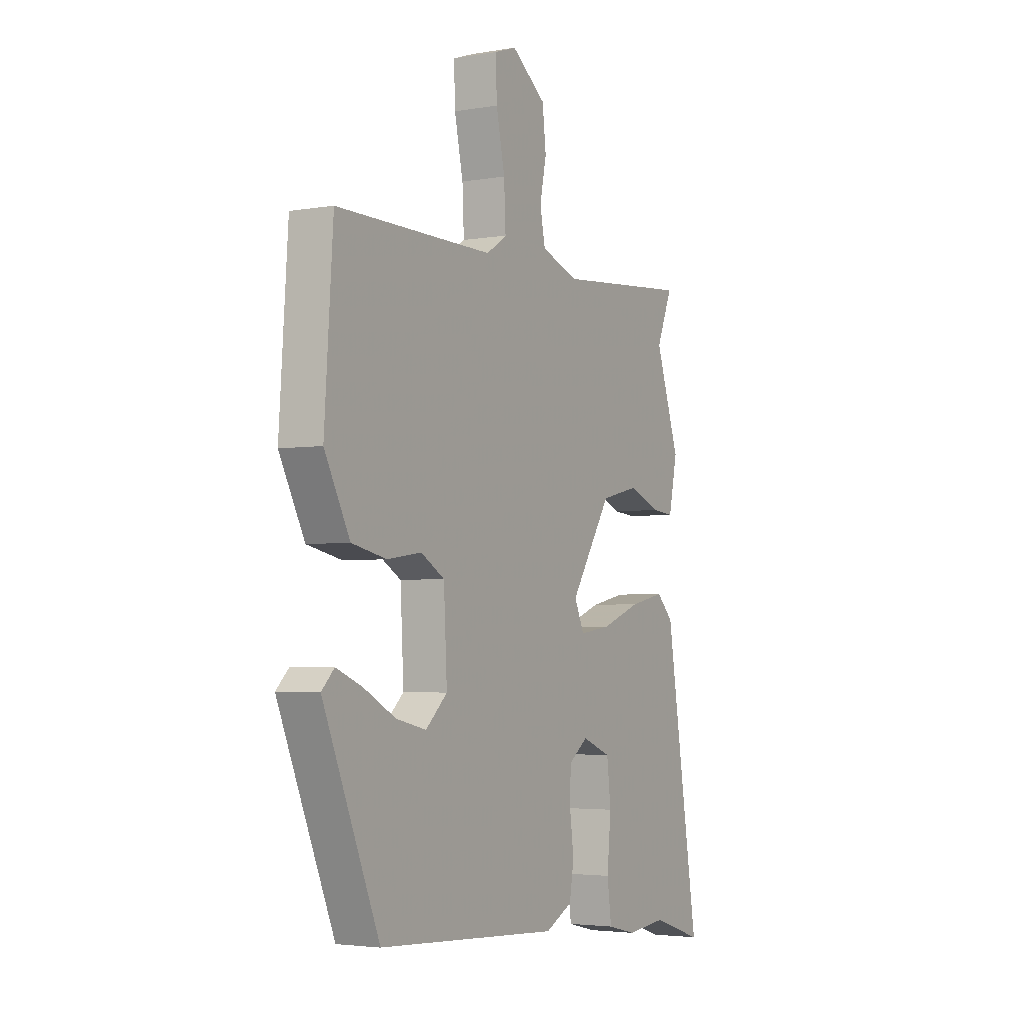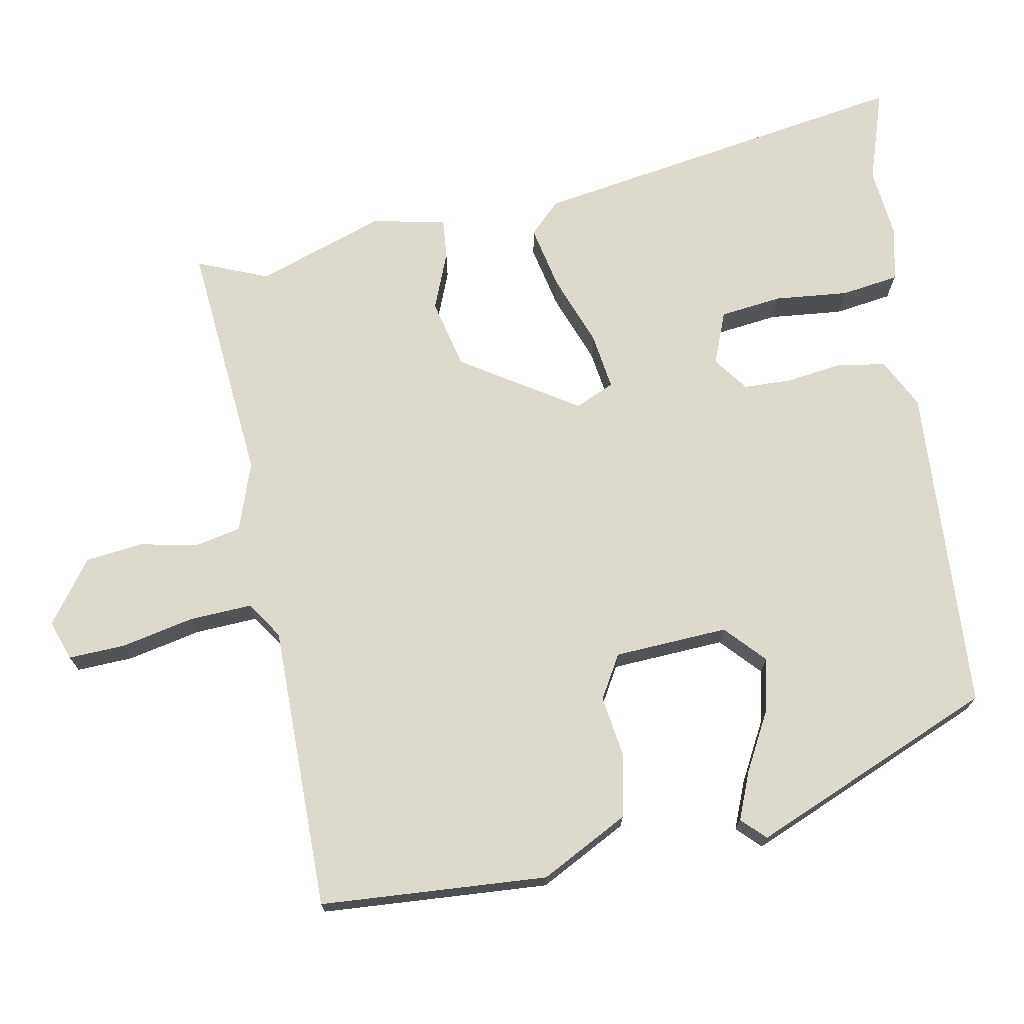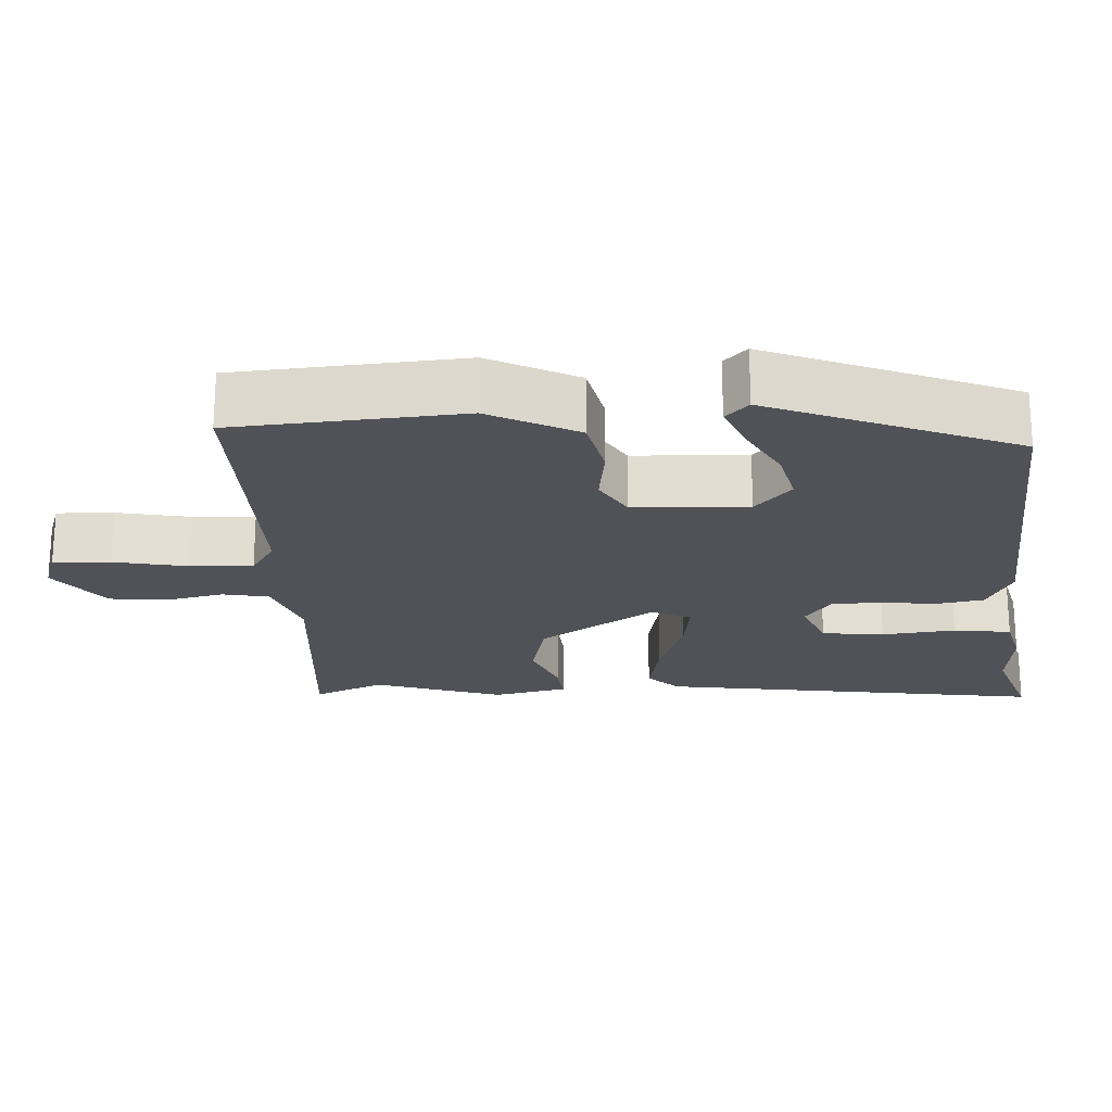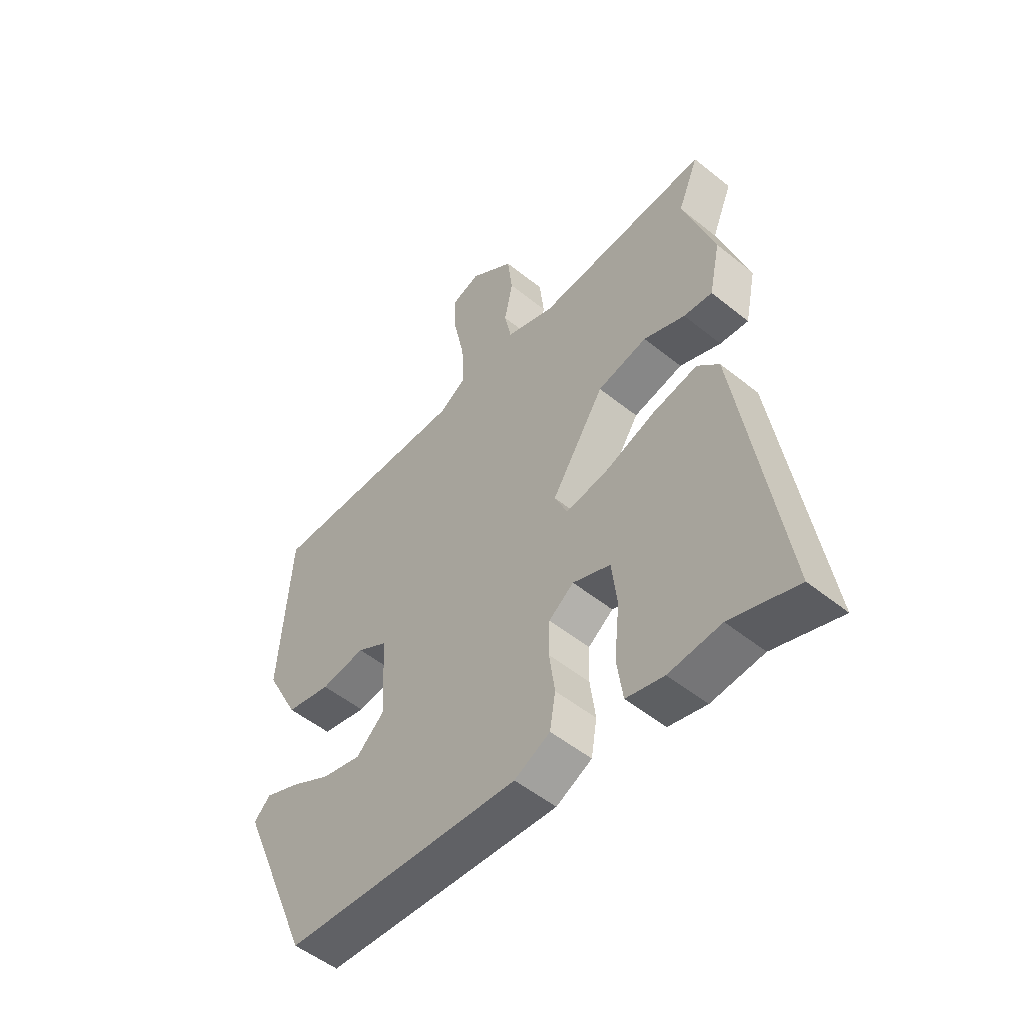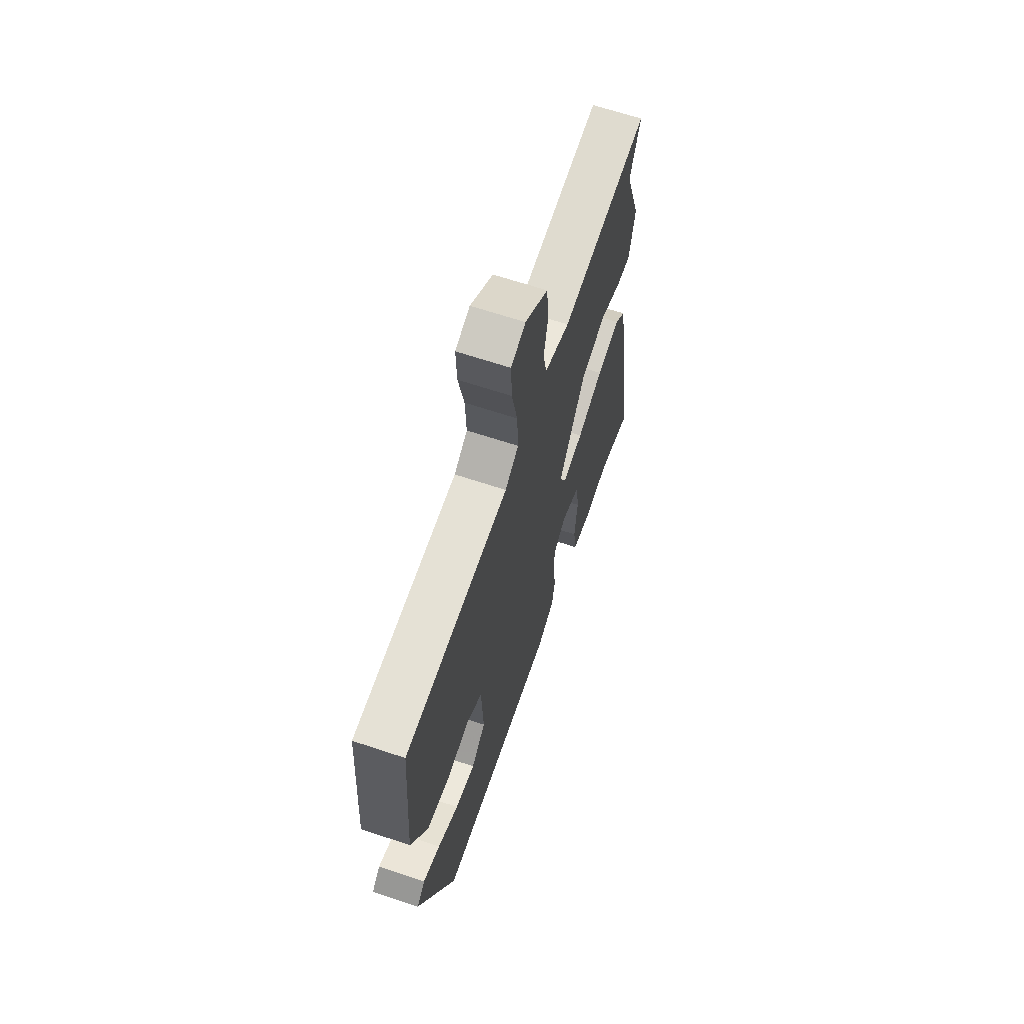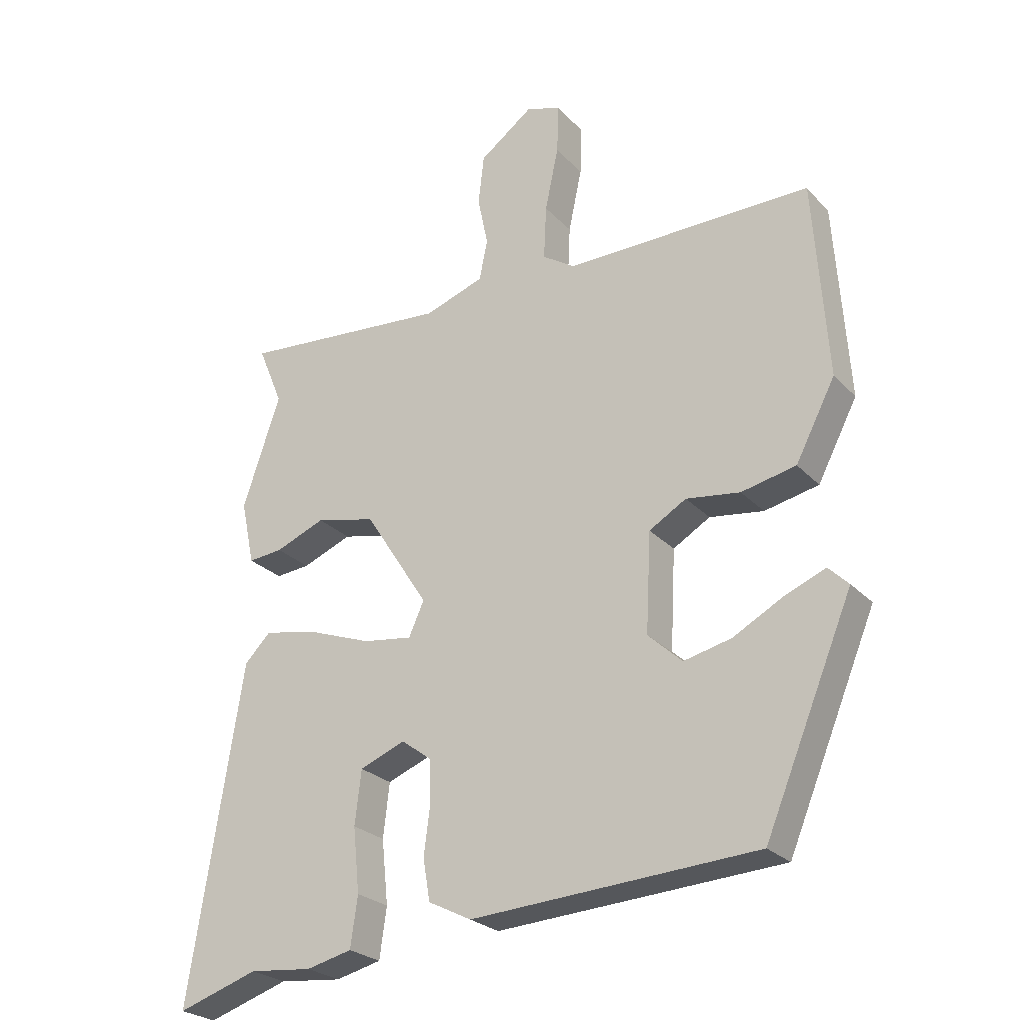
<metadata>
{"format":"obj","ext":"obj","renderer":"f3d","projection":"perspective","resolution":1024,"background":"white","views":[{"elev":-3.5,"azim":119.9,"up":"+Z"},{"elev":71.9,"azim":79.3,"up":"+Y"},{"elev":-21.5,"azim":93.7,"up":"+Y"},{"elev":-51.9,"azim":-131.1,"up":"+Z"},{"elev":65.3,"azim":108.6,"up":"+Z"},{"elev":-25.5,"azim":32.3,"up":"+Z"}]}
</metadata>
<code>
v 0.346 0.07 -0.442
v -0.099 0.07 -0.468
v -0.166 0.07 -0.434
v -0.177 0.07 -0.369
v -0.167 0.07 -0.293
v -0.169 0.07 -0.227
v -0.216 0.07 -0.192
v -0.287 0.07 -0.22
v -0.297 0.07 -0.304
v -0.287 0.07 -0.404
v -0.298 0.07 -0.482
v -0.369 0.07 -0.499
v -0.467 0.07 -0.489
v -0.593 0.07 -0.53
v -0.51 0.07 -0.01
v -0.469 0.07 0.031
v -0.383 0.07 0.013
v -0.286 0.07 -0.023
v -0.209 0.07 -0.034
v -0.185 0.07 0.019
v -0.285 0.07 0.175
v -0.379 0.07 0.197
v -0.457 0.07 0.166
v -0.511 0.07 0.161
v -0.532 0.07 0.261
v -0.473 0.07 0.435
v -0.512 0.07 0.53
v -0.184 0.07 0.502
v -0.091 0.07 0.534
v -0.078 0.07 0.597
v -0.094 0.07 0.675
v -0.085 0.07 0.753
v -0.001 0.07 0.815
v 0.053 0.07 0.796
v 0.05 0.07 0.719
v 0.029 0.07 0.62
v 0.025 0.07 0.535
v 0.075 0.07 0.502
v 0.46 0.07 0.504
v 0.481 0.07 0.196
v 0.419 0.07 0.077
v 0.334 0.07 0.059
v 0.25 0.07 0.071
v 0.192 0.07 0.037
v 0.184 0.07 -0.117
v 0.237 0.07 -0.166
v 0.311 0.07 -0.149
v 0.389 0.07 -0.107
v 0.453 0.07 -0.081
v 0.484 0.07 -0.112
v 0.346 0 -0.442
v -0.099 0 -0.468
v -0.166 0 -0.434
v -0.177 0 -0.369
v -0.167 0 -0.293
v -0.169 0 -0.227
v -0.216 0 -0.192
v -0.287 0 -0.22
v -0.297 0 -0.304
v -0.287 0 -0.404
v -0.298 0 -0.482
v -0.369 0 -0.499
v -0.467 0 -0.489
v -0.593 0 -0.53
v -0.51 0 -0.01
v -0.469 0 0.031
v -0.383 0 0.013
v -0.286 0 -0.023
v -0.209 0 -0.034
v -0.185 0 0.019
v -0.285 0 0.175
v -0.379 0 0.197
v -0.457 0 0.166
v -0.511 0 0.161
v -0.532 0 0.261
v -0.473 0 0.435
v -0.512 0 0.53
v -0.184 0 0.502
v -0.091 0 0.534
v -0.078 0 0.597
v -0.094 0 0.675
v -0.085 0 0.753
v -0.001 0 0.815
v 0.053 0 0.796
v 0.05 0 0.719
v 0.029 0 0.62
v 0.025 0 0.535
v 0.075 0 0.502
v 0.46 0 0.504
v 0.481 0 0.196
v 0.419 0 0.077
v 0.334 0 0.059
v 0.25 0 0.071
v 0.192 0 0.037
v 0.184 0 -0.117
v 0.237 0 -0.166
v 0.311 0 -0.149
v 0.389 0 -0.107
v 0.453 0 -0.081
v 0.484 0 -0.112
f 47 48 49 50
f 46 47 50 1
f 45 46 1 2
f 44 45 2 3
f 40 41 42 43
f 38 39 40 43
f 37 38 43 44
f 33 34 35 36
f 33 36 37
f 30 31 32 33
f 29 30 33 37
f 28 29 37 44
f 26 27 28 44
f 22 23 24 25
f 21 22 25 26
f 15 16 17 18
f 13 14 15 18
f 13 18 19
f 9 10 11 12
f 8 9 12 13
f 44 3 4 5
f 44 5 6
f 21 26 44
f 20 21 44
f 19 20 44 6
f 8 13 19
f 7 8 19
f 6 7 19
f 100 99 98 97
f 51 100 97 96
f 52 51 96 95
f 53 52 95 94
f 93 92 91 90
f 93 90 89 88
f 94 93 88 87
f 86 85 84 83
f 87 86 83
f 83 82 81 80
f 87 83 80 79
f 94 87 79 78
f 94 78 77 76
f 75 74 73 72
f 76 75 72 71
f 68 67 66 65
f 68 65 64 63
f 69 68 63
f 62 61 60 59
f 63 62 59 58
f 55 54 53 94
f 56 55 94
f 94 76 71
f 94 71 70
f 56 94 70 69
f 69 63 58
f 69 58 57
f 69 57 56
f 1 51 52 2
f 2 52 53 3
f 3 53 54 4
f 4 54 55 5
f 5 55 56 6
f 6 56 57 7
f 7 57 58 8
f 8 58 59 9
f 9 59 60 10
f 10 60 61 11
f 11 61 62 12
f 12 62 63 13
f 13 63 64 14
f 14 64 65 15
f 15 65 66 16
f 16 66 67 17
f 17 67 68 18
f 18 68 69 19
f 19 69 70 20
f 20 70 71 21
f 21 71 72 22
f 22 72 73 23
f 23 73 74 24
f 24 74 75 25
f 25 75 76 26
f 26 76 77 27
f 27 77 78 28
f 28 78 79 29
f 29 79 80 30
f 30 80 81 31
f 31 81 82 32
f 32 82 83 33
f 33 83 84 34
f 34 84 85 35
f 35 85 86 36
f 36 86 87 37
f 37 87 88 38
f 38 88 89 39
f 39 89 90 40
f 40 90 91 41
f 41 91 92 42
f 42 92 93 43
f 43 93 94 44
f 44 94 95 45
f 45 95 96 46
f 46 96 97 47
f 47 97 98 48
f 48 98 99 49
f 49 99 100 50
f 50 100 51 1

</code>
